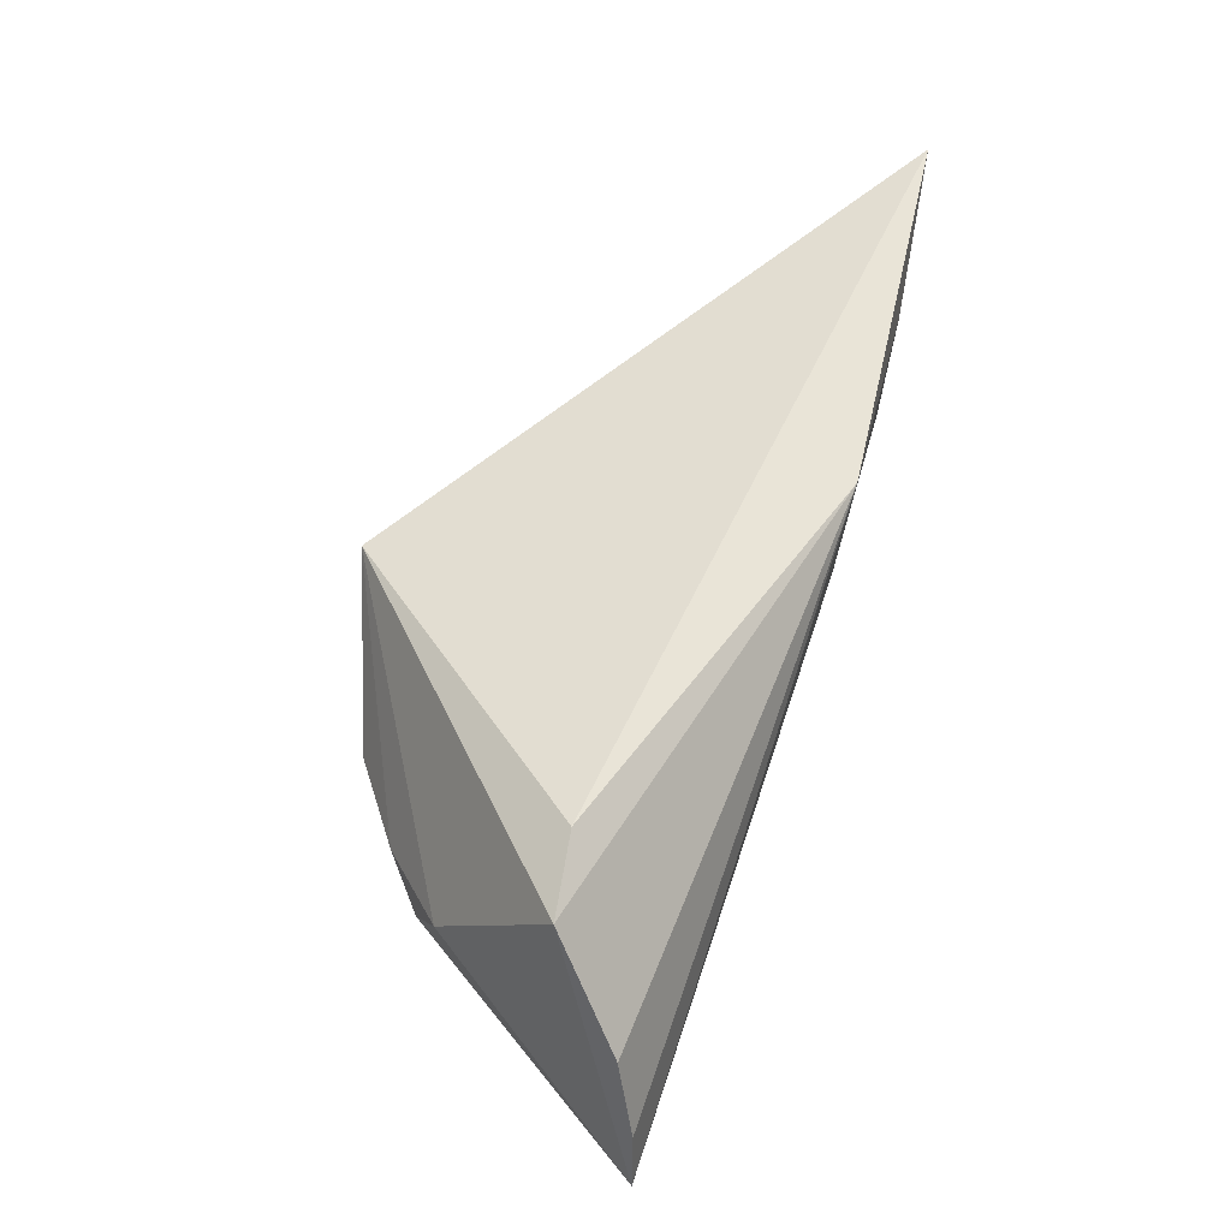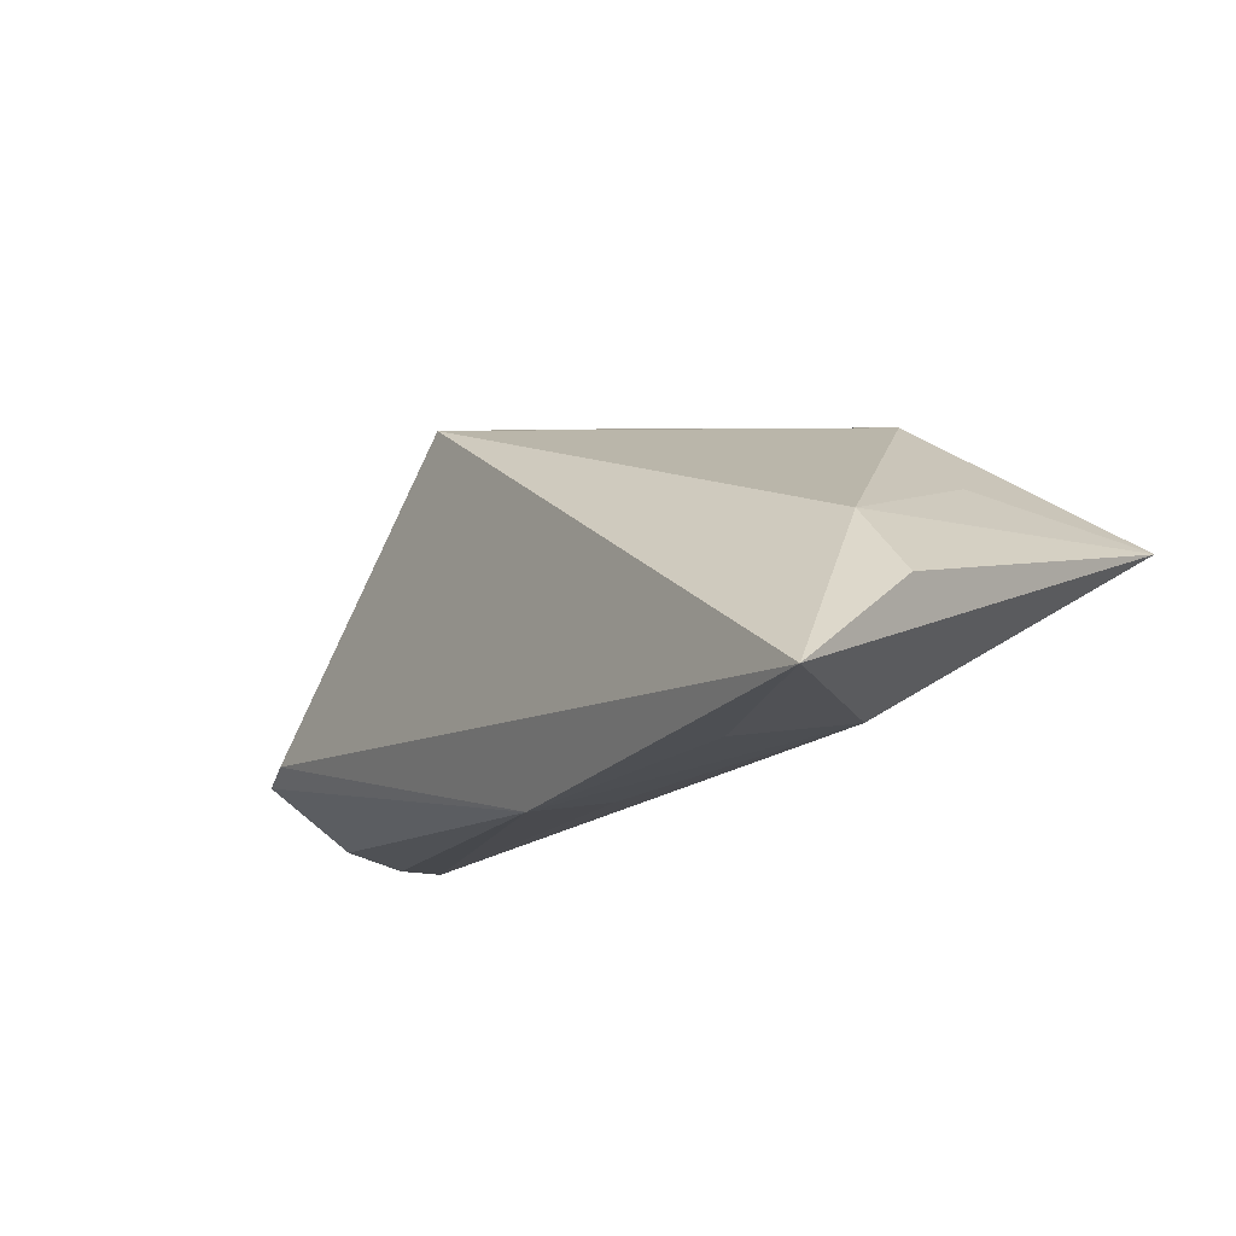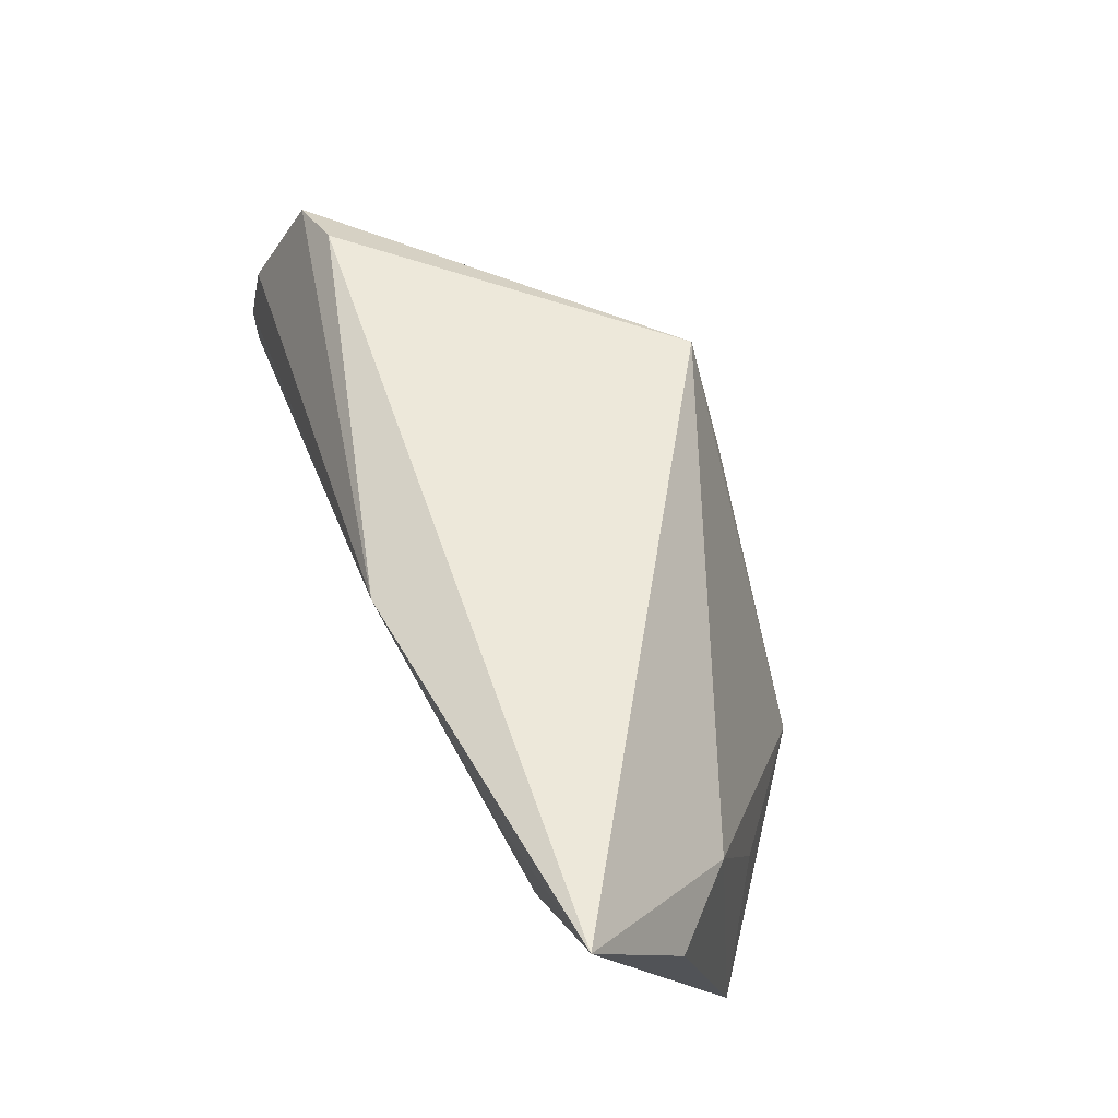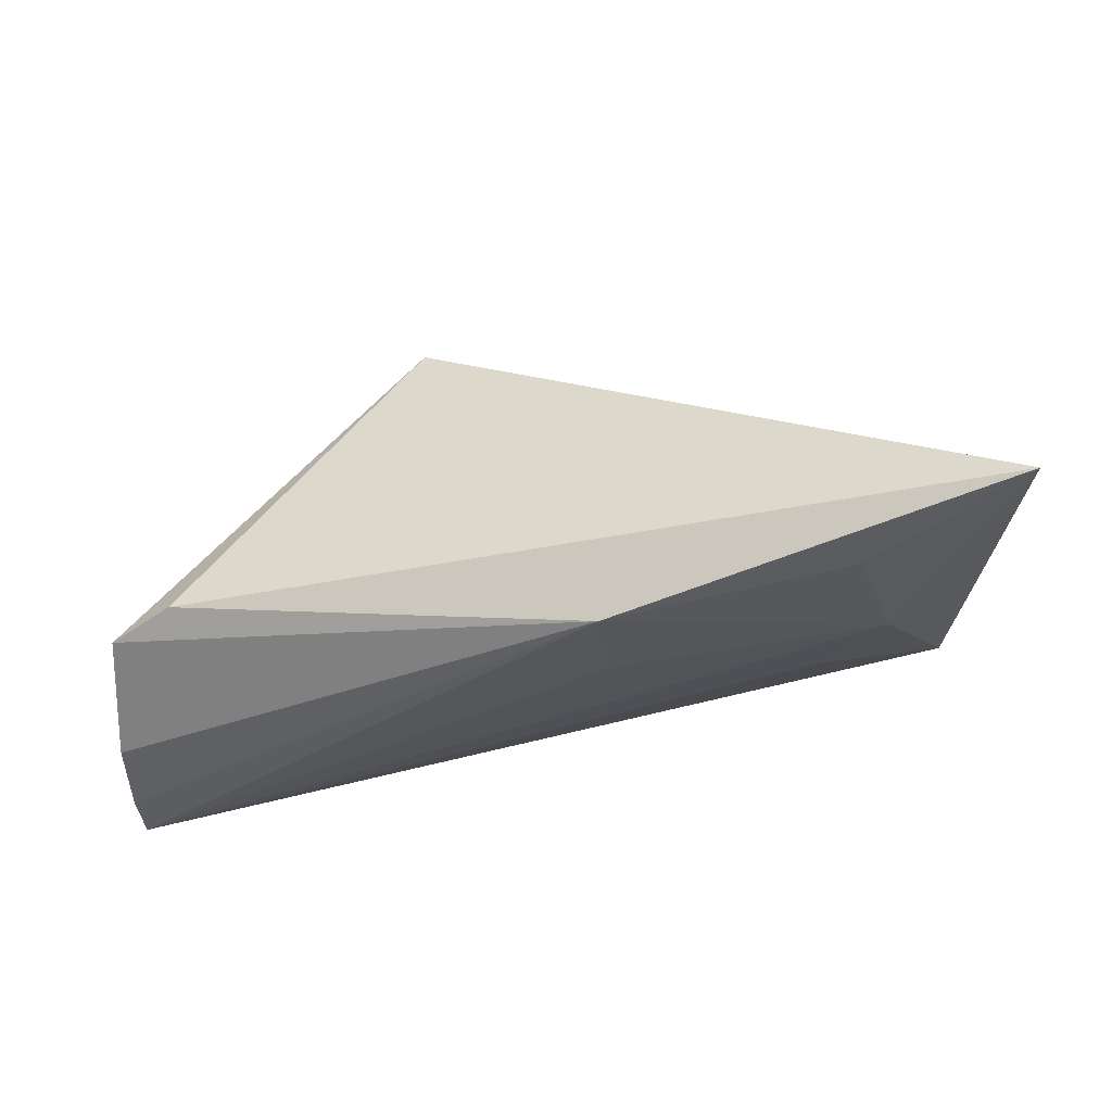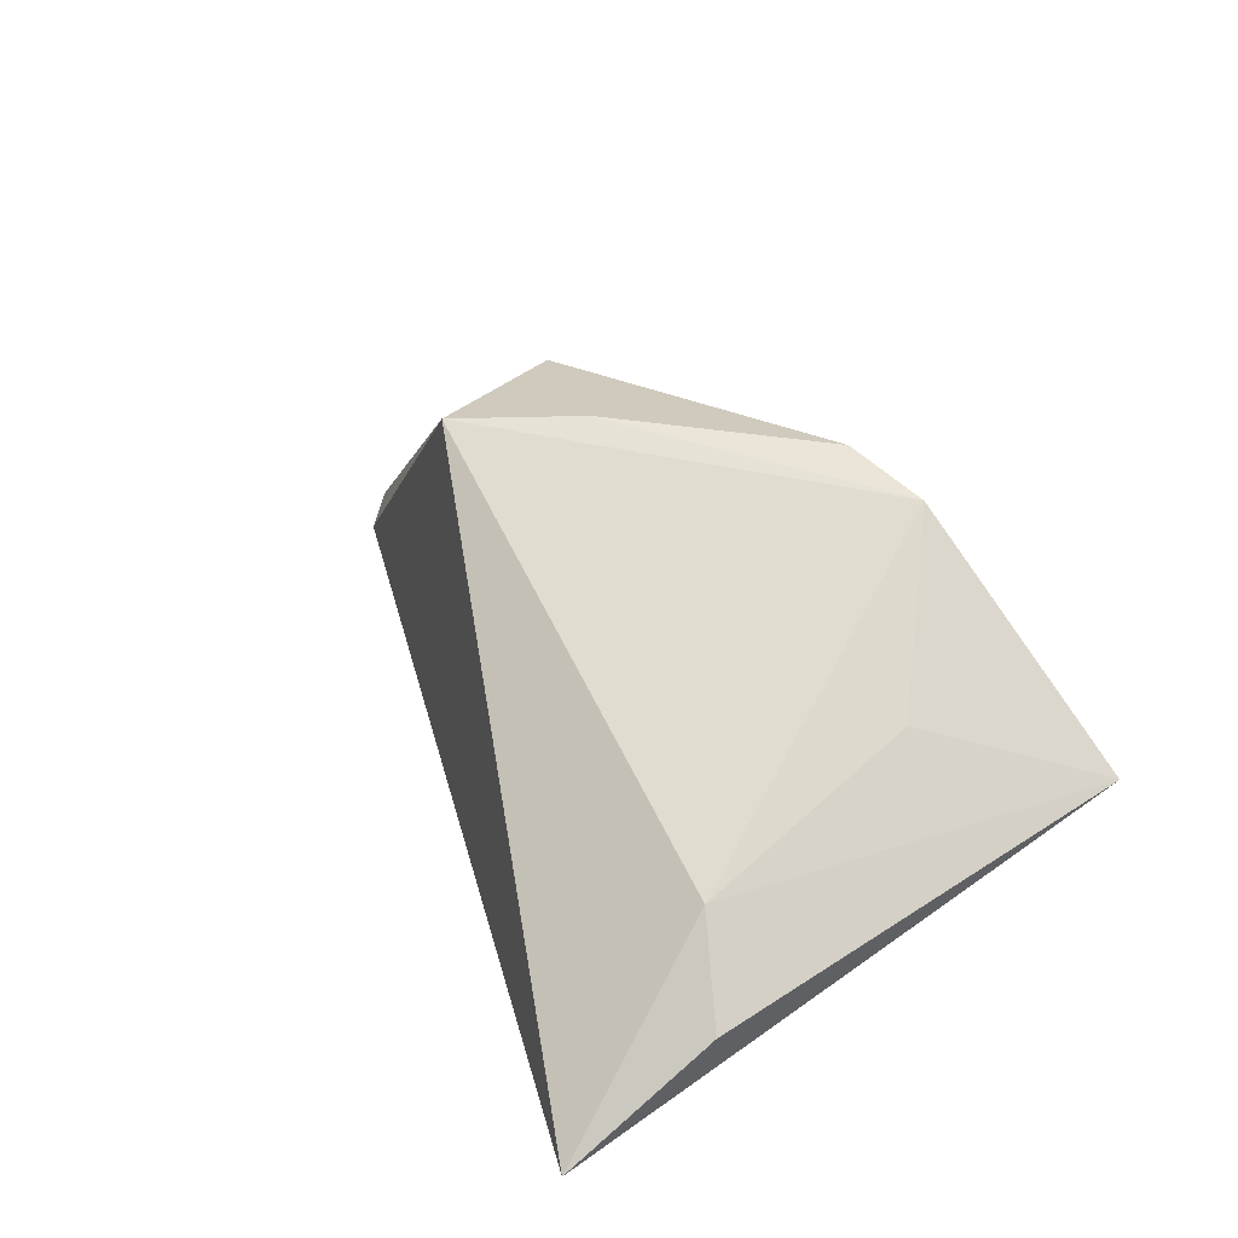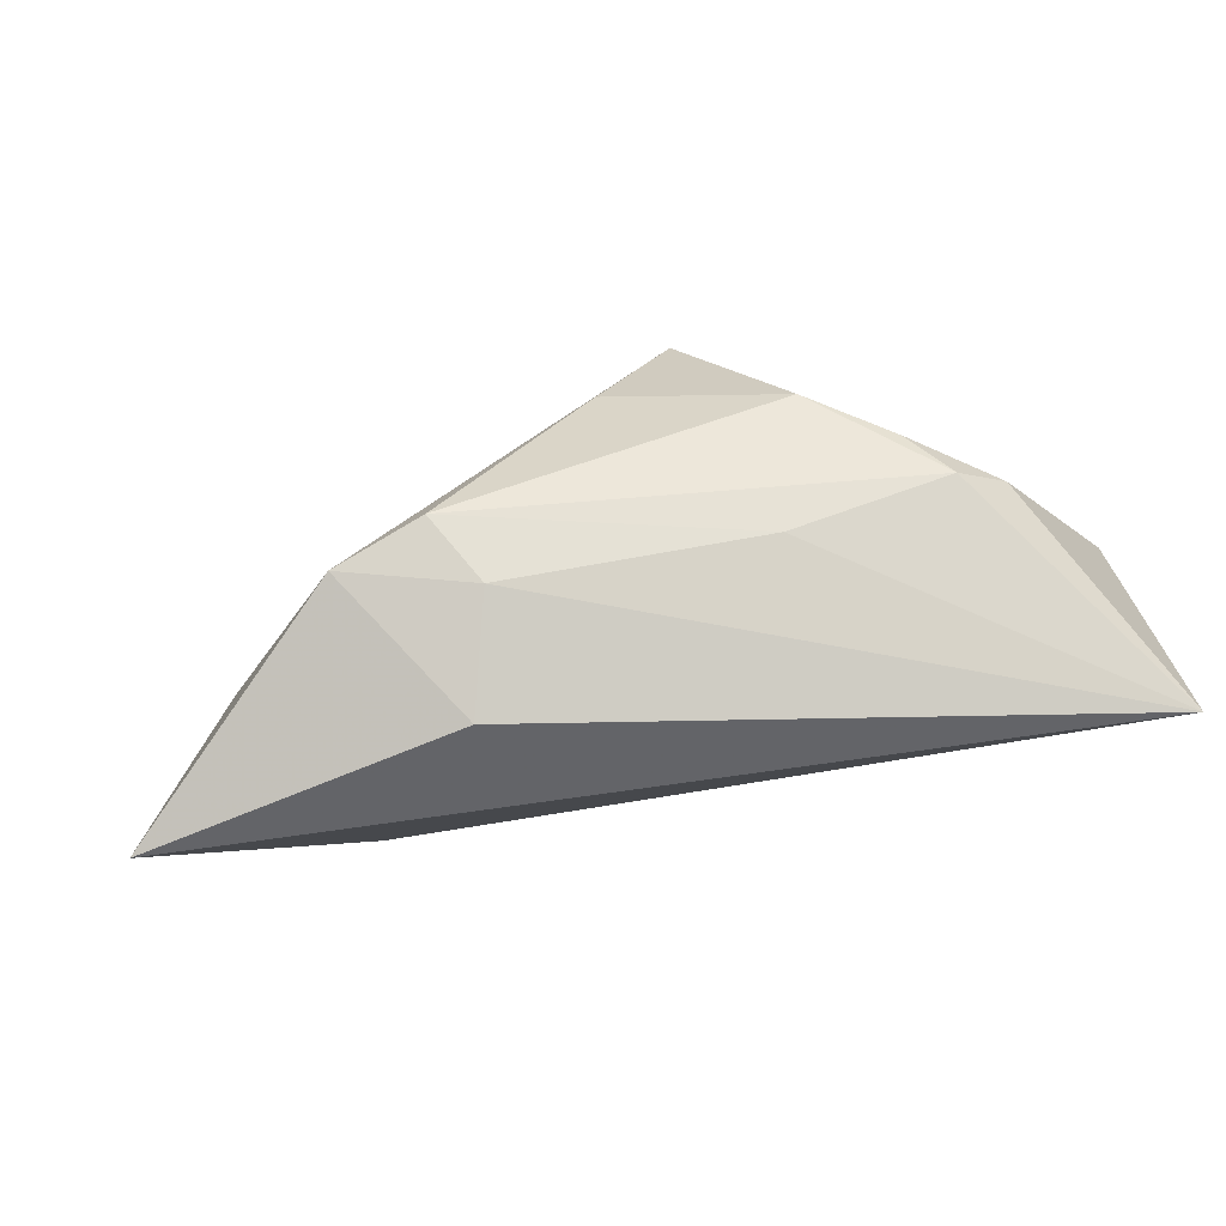
<metadata>
{"format":"obj","ext":"obj","renderer":"f3d","projection":"perspective","resolution":1024,"background":"white","views":[{"elev":39.2,"azim":112.2,"up":"+Y"},{"elev":-11.3,"azim":-134.7,"up":"+Z"},{"elev":64.5,"azim":-109.6,"up":"+Y"},{"elev":-36.4,"azim":-174.2,"up":"+Z"},{"elev":40.5,"azim":-115.7,"up":"+Z"},{"elev":-69.2,"azim":21.1,"up":"+Y"}]}
</metadata>
<code>
v -0.004987 0.009496 -0.01891
v -0.03659 0.007475 -0.01387
v 0.0451 -0.003261 0.003356
v 0.01673 0.01586 0.02391
v 0.008758 0.002305 0.02522
v 0.05503 -0.01156 -0.02089
v 0.02826 -0.001512 0.01918
v 0.05449 -0.0026 -0.01919
v 0.05521 -0.0183 -0.02089
v 0.04514 0.01512 -0.01101
v 0.05273 0.01075 -0.01248
v 0.04056 -0.007983 0.007723
v -0.008203 -0.019 0.02585
v -0.04598 -0.02931 0.006889
v -0.009939 -0.02931 0.007921
v -0.03296 0.02301 -0.0164
v -0.004806 -0.02334 0.0187
v -0.004655 0.02161 -0.02089
v -0.05139 0.03381 -0.01334
v -0.0184 -0.02196 0.02476
v 0.03669 -0.004093 0.01211
v 0.02283 -0.01541 0.01062
v -0.05058 0.01743 -0.00288
v -0.03531 -0.01097 0.01257
v -0.04157 0.01421 0.005114
v -0.02932 -0.004956 -0.01039
f 19 4 10
f 25 4 19
f 25 20 4
f 2 14 19
f 15 14 9
f 20 14 15
f 19 10 18
f 3 12 9
f 19 14 23
f 23 25 19
f 14 25 23
f 24 14 20
f 20 25 24
f 24 25 14
f 9 14 26
f 26 2 9
f 14 2 26
f 20 15 17
f 17 15 9
f 9 2 1
f 1 18 9
f 2 18 1
f 16 2 19
f 19 18 16
f 16 18 2
f 4 20 5
f 5 7 4
f 21 7 12
f 12 3 21
f 4 7 21
f 21 3 4
f 12 7 13
f 20 17 13
f 13 5 20
f 7 5 13
f 9 12 22
f 22 17 9
f 12 13 22
f 22 13 17
f 9 18 6
f 6 8 9
f 18 8 6
f 11 18 10
f 11 8 18
f 11 10 4
f 4 3 11
f 11 3 9
f 9 8 11

</code>
